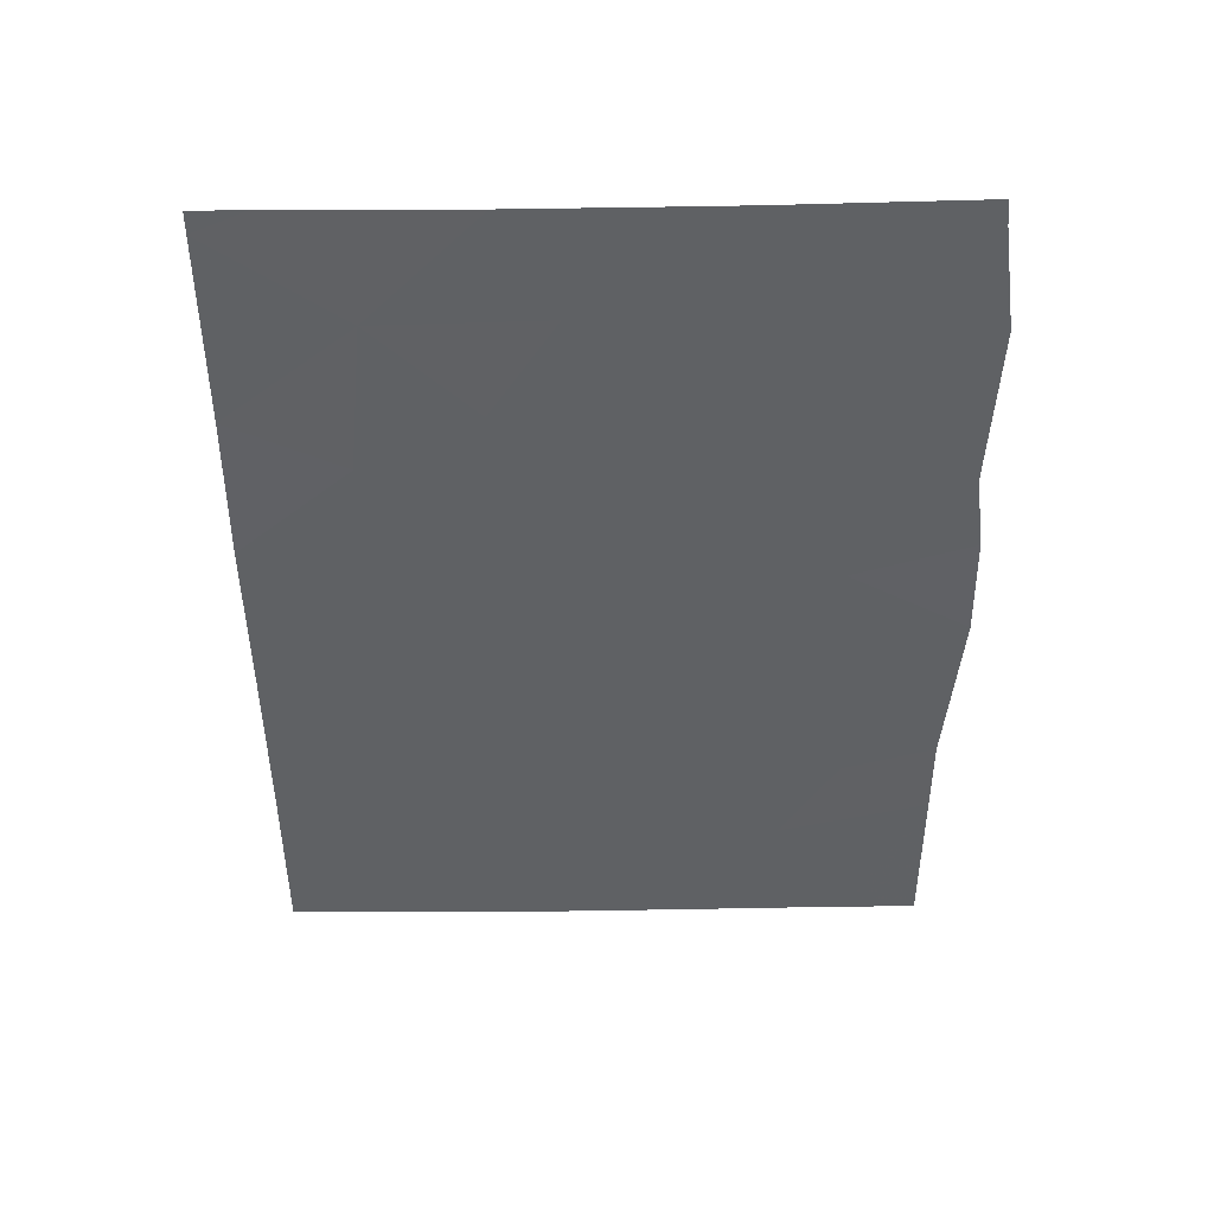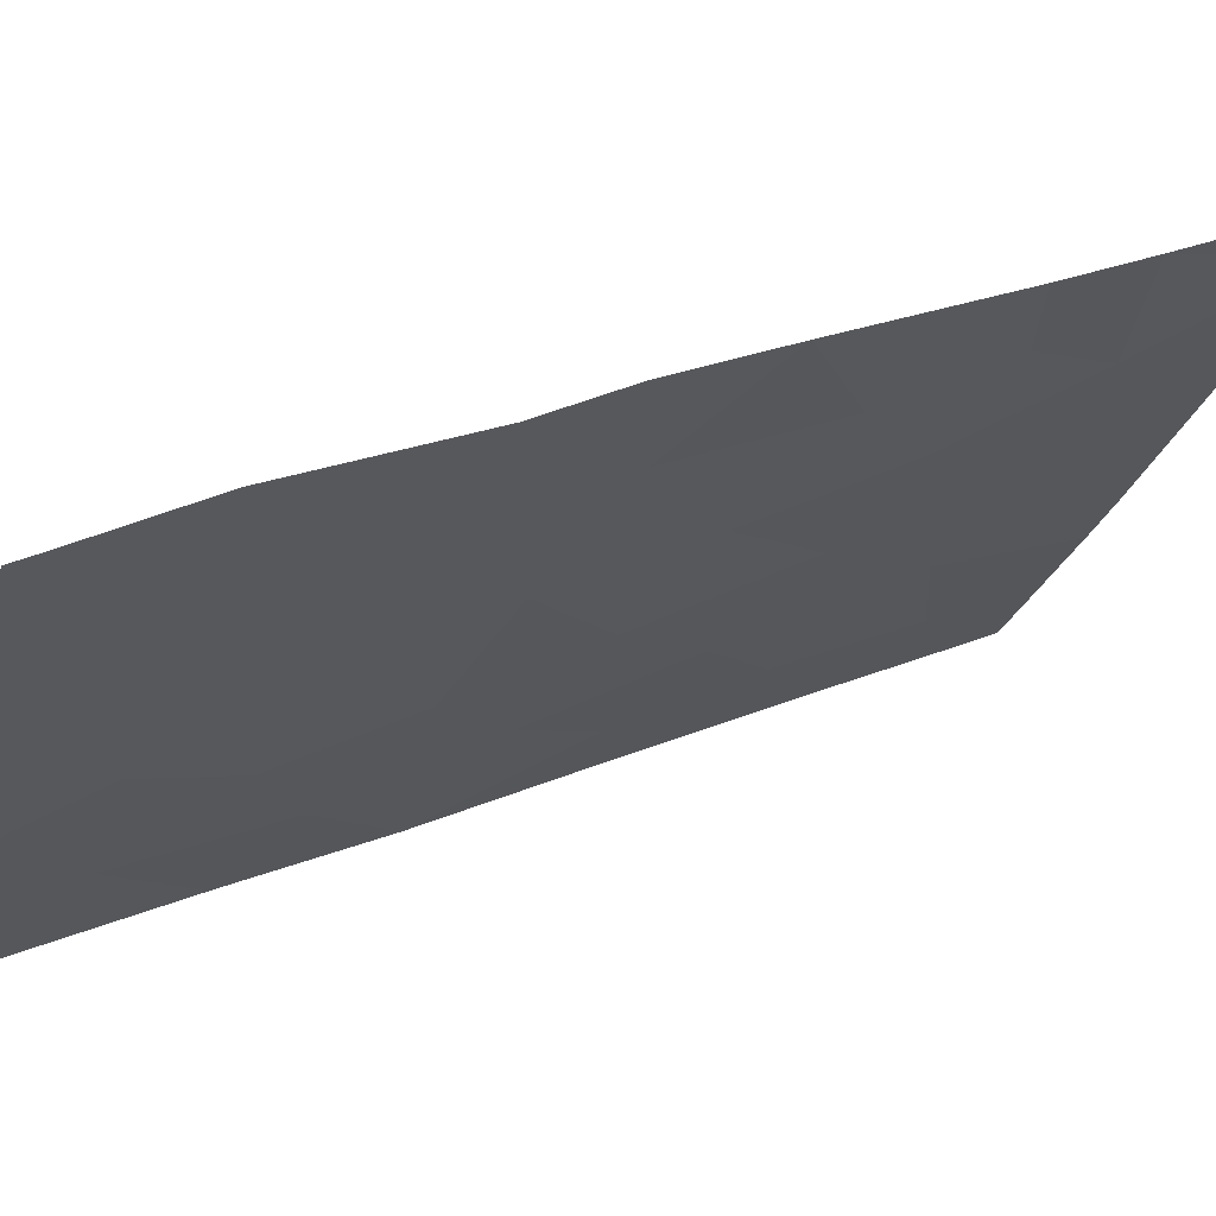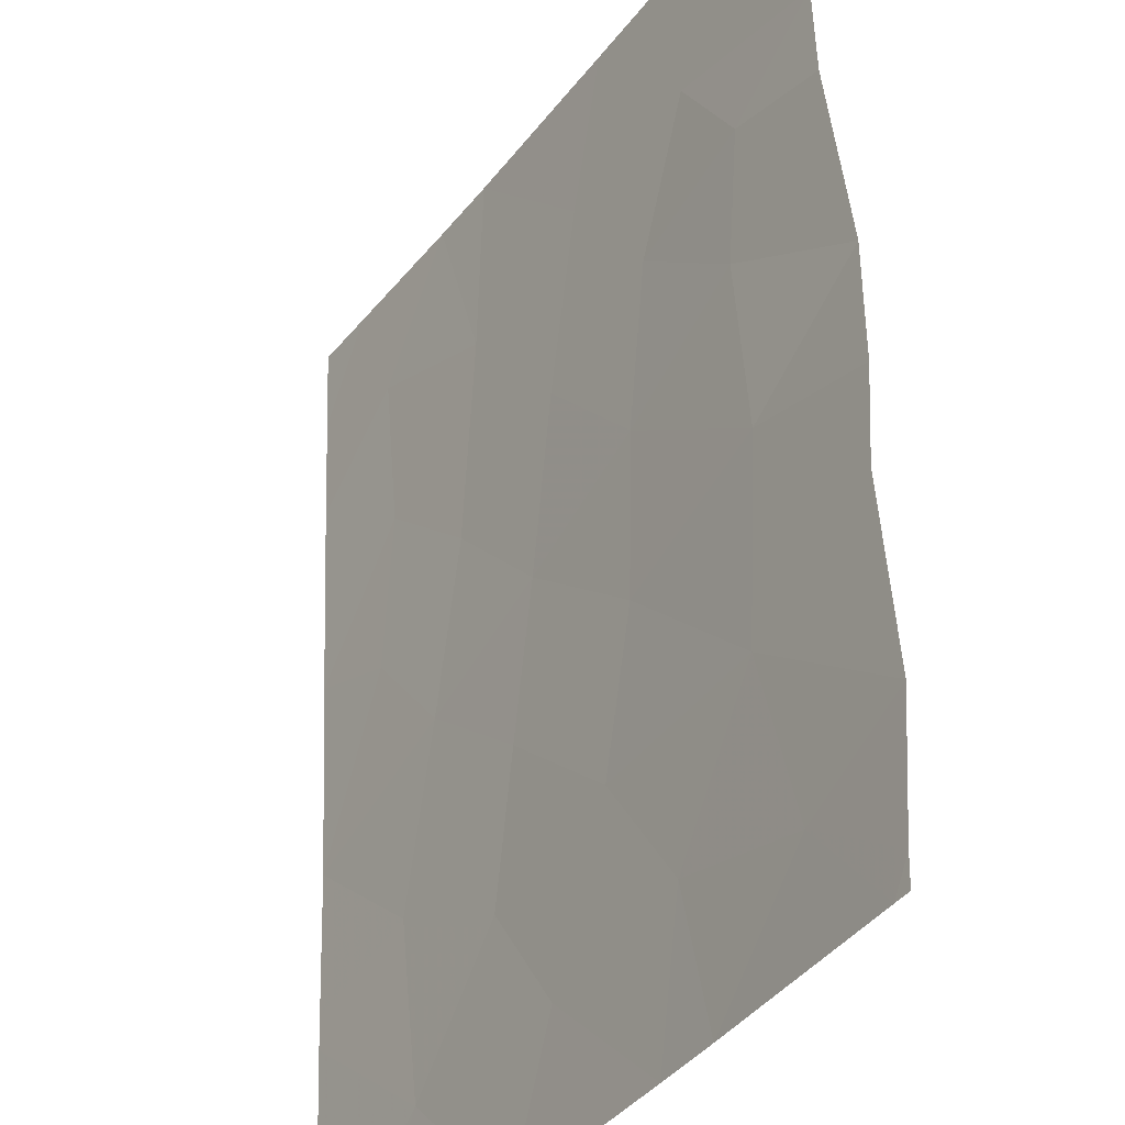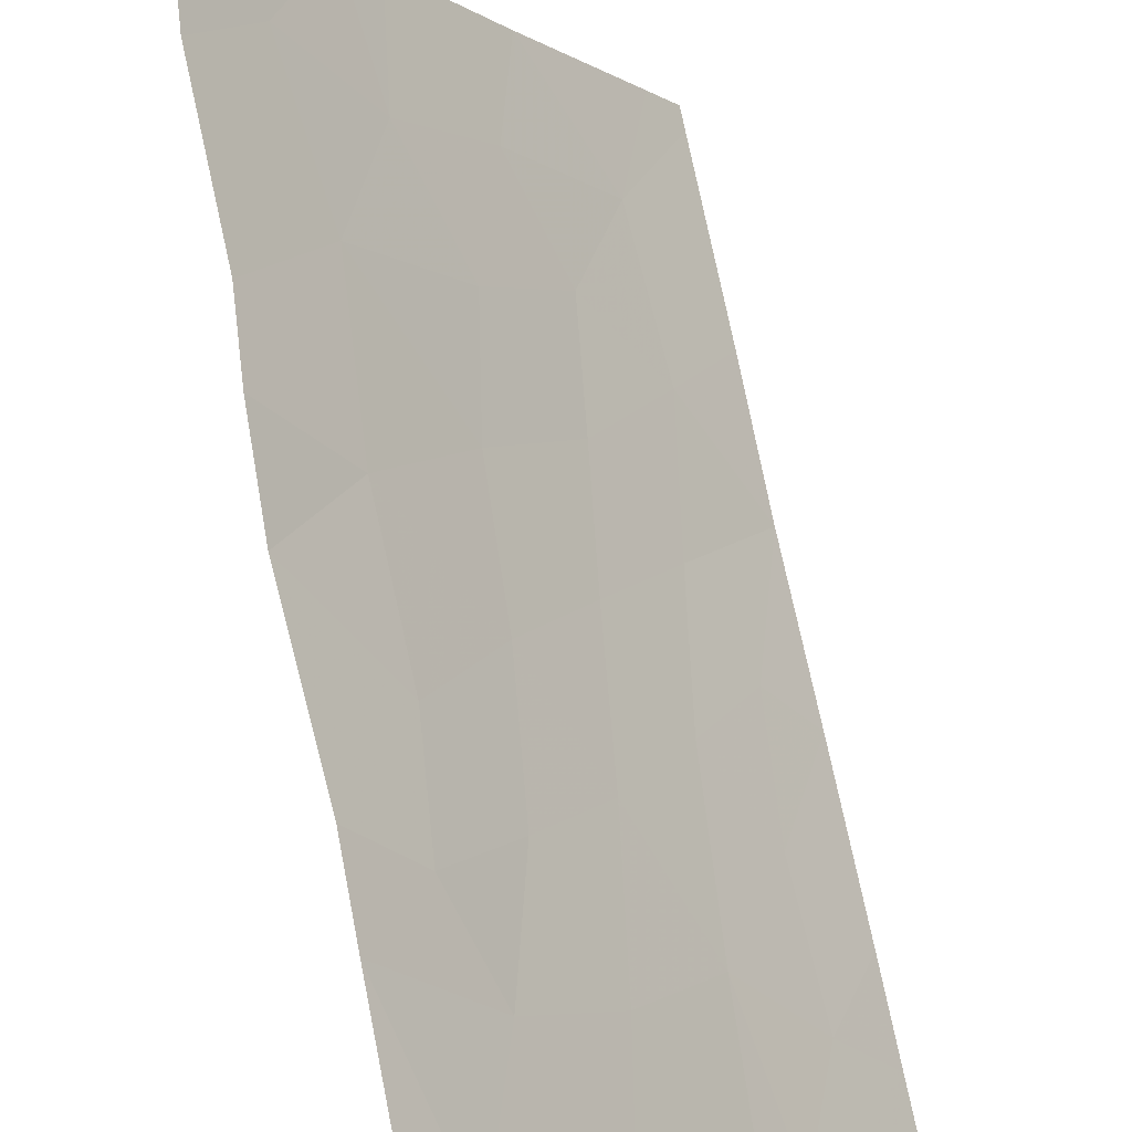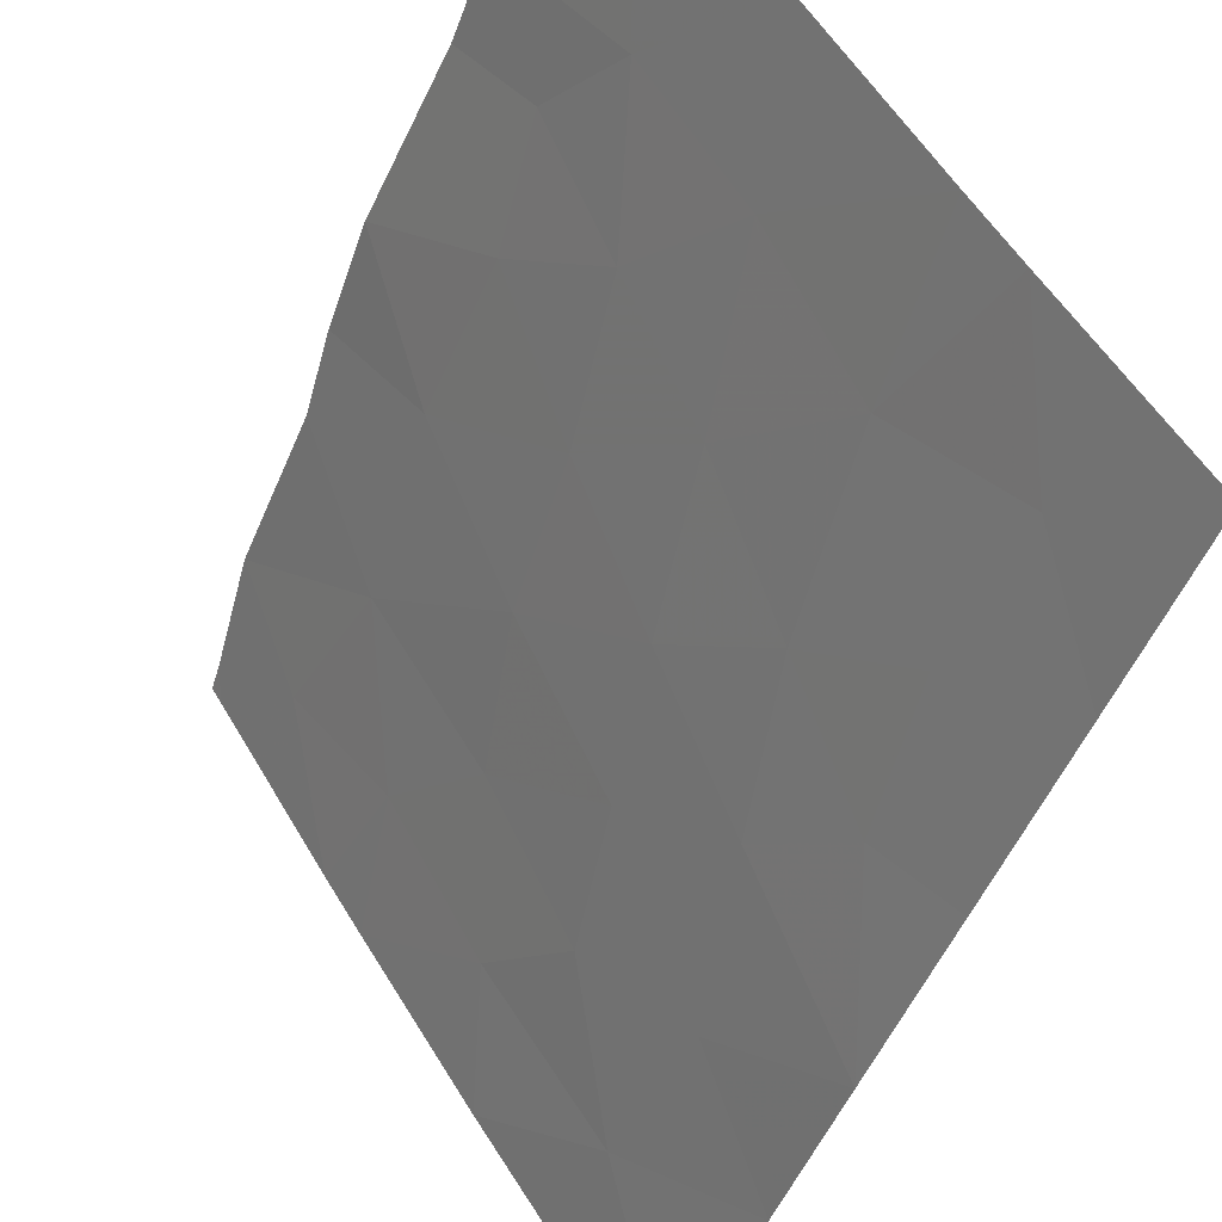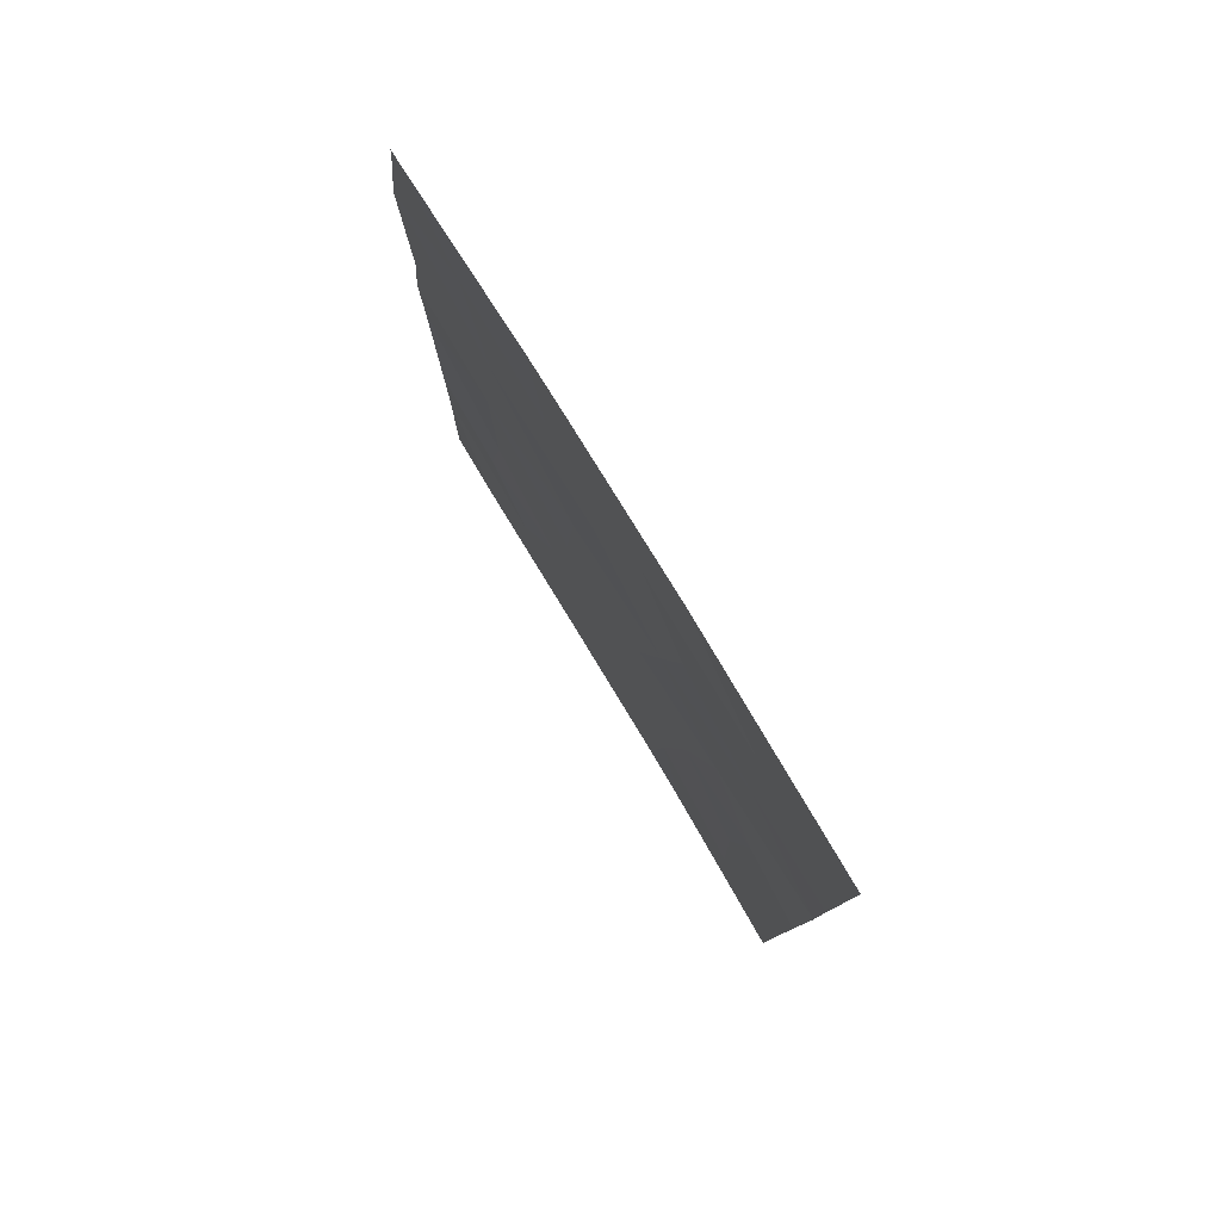
<metadata>
{"format":"obj","ext":"obj","renderer":"f3d","projection":"perspective","resolution":1024,"background":"white","views":[{"elev":42.9,"azim":55.7,"up":"+Z"},{"elev":34.1,"azim":62.7,"up":"+Y"},{"elev":52.1,"azim":-1.6,"up":"+Y"},{"elev":75.1,"azim":168.9,"up":"+Y"},{"elev":-44.5,"azim":161.2,"up":"+Y"},{"elev":79.7,"azim":-64.5,"up":"+Z"}]}
</metadata>
<code>
v -82.49 41 50
v -82.09 41.65 48.5
v -84.42 38.37 40.32
v -84.39 38.32 42.69
v -83.74 39.26 43.11
v -84 39.02 38
v -84.43 38.38 39.04
v -83.68 39.46 39.42
v -80.09 44.78 48.79
v -80.84 43.57 50
v -80.36 44.38 46.75
v -81.24 42.93 50
v -79.46 45.79 50
v -79.45 45.82 49.65
v -84.43 38.4 38
v -82.57 41.12 38
v -81.63 42.5 39.73
v -81.01 43.41 41.31
v -84.36 38.27 47.04
v -84.35 38.24 49.68
v -83.48 39.56 46.34
v -81.21 43.06 43.17
v -80.22 44.62 44.5
v -80.28 44.53 42.44
v -79.46 45.85 41.28
v -82.16 41.58 43.75
v -81.29 42.91 45.06
v -81.32 43.02 38
v -84.36 38.27 46.67
v -82.58 40.89 47.13
v -82.38 41.22 45.47
v -82.86 40.55 42.44
v -84.36 38.27 45
v -83.15 40.07 44.33
v -80.16 44.78 40.93
v -79.46 45.85 40.18
v -83.35 39.72 48.45
v -80.03 45.01 38
v -79.47 45.85 38
v -83.95 38.83 50
v -84.34 38.24 50
v -79.35 45.99 48.22
v -79.57 45.62 50
v -83.04 40.41 38
v -79.41 45.89 46.01
v -79.31 46 43.58
v -79.34 46 44.96
v -83.59 39.52 41.33
v -82.68 40.9 40.1
v -81.02 43.3 48.3
v -81.92 41.99 41.75
v -80.58 44.12 39.69
v -81.57 42.47 46.78
f 4 3 48
f 48 5 4
f 7 6 8
f 8 3 7
f 10 12 50
f 13 43 14
f 7 15 6
f 16 28 17
f 20 19 37
f 23 22 24
f 22 18 24
f 27 22 23
f 17 28 52
f 17 18 51
f 19 29 21
f 34 31 21
f 31 30 21
f 32 34 5
f 33 4 5
f 5 34 33
f 26 34 32
f 35 36 25
f 1 37 2
f 37 21 30
f 31 34 26
f 38 39 36
f 40 20 37
f 37 1 40
f 20 40 41
f 9 42 14
f 43 10 9
f 9 14 43
f 8 6 44
f 30 2 37
f 38 52 28
f 23 11 27
f 46 47 23
f 31 26 27
f 53 30 31
f 48 49 32
f 24 18 35
f 46 23 24
f 12 1 2
f 23 45 11
f 45 23 47
f 10 50 9
f 25 46 24
f 24 35 25
f 26 32 51
f 22 26 51
f 51 18 22
f 45 42 11
f 29 33 21
f 31 27 53
f 33 34 21
f 44 16 49
f 35 18 52
f 22 27 26
f 38 36 52
f 8 44 49
f 5 48 32
f 37 19 21
f 53 50 2
f 53 2 30
f 49 17 51
f 48 3 8
f 51 32 49
f 11 42 9
f 49 48 8
f 2 50 12
f 49 16 17
f 9 50 11
f 52 36 35
f 52 18 17
f 53 11 50
f 53 27 11

</code>
